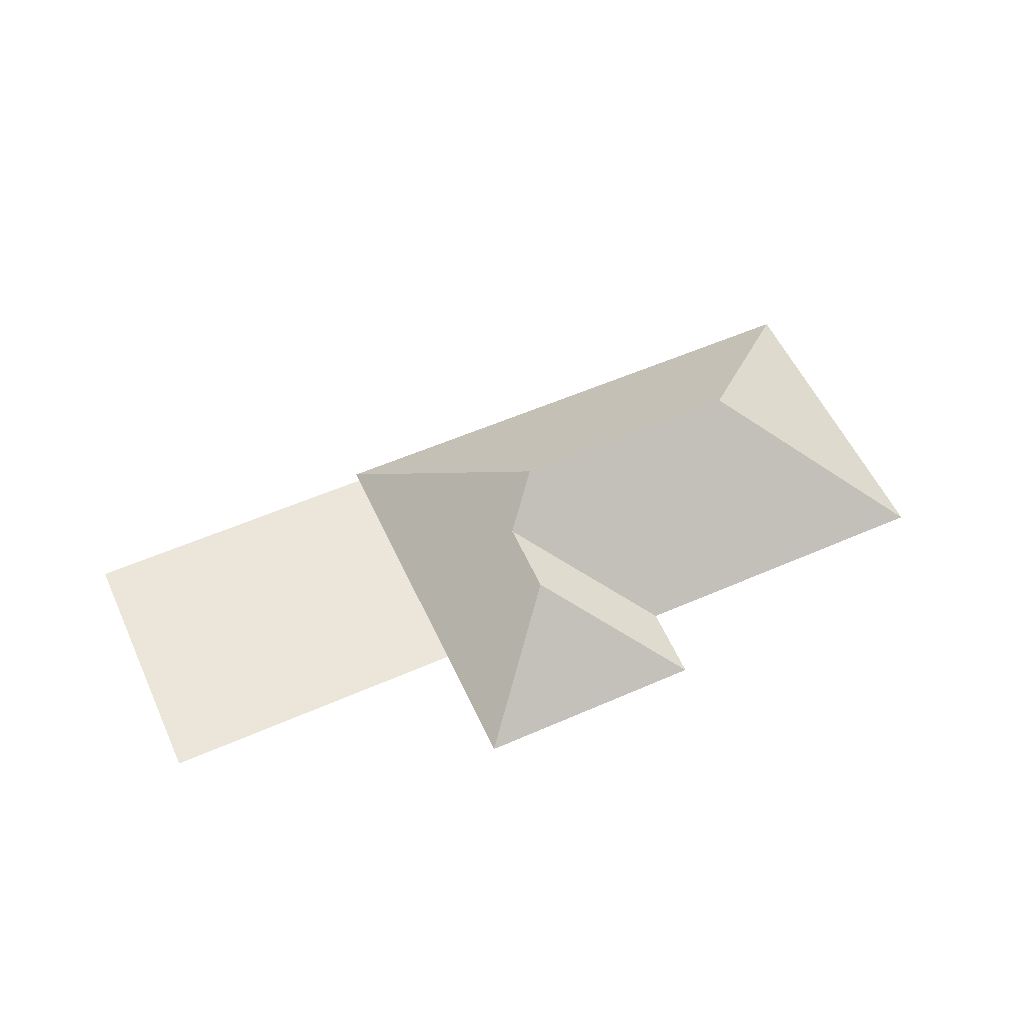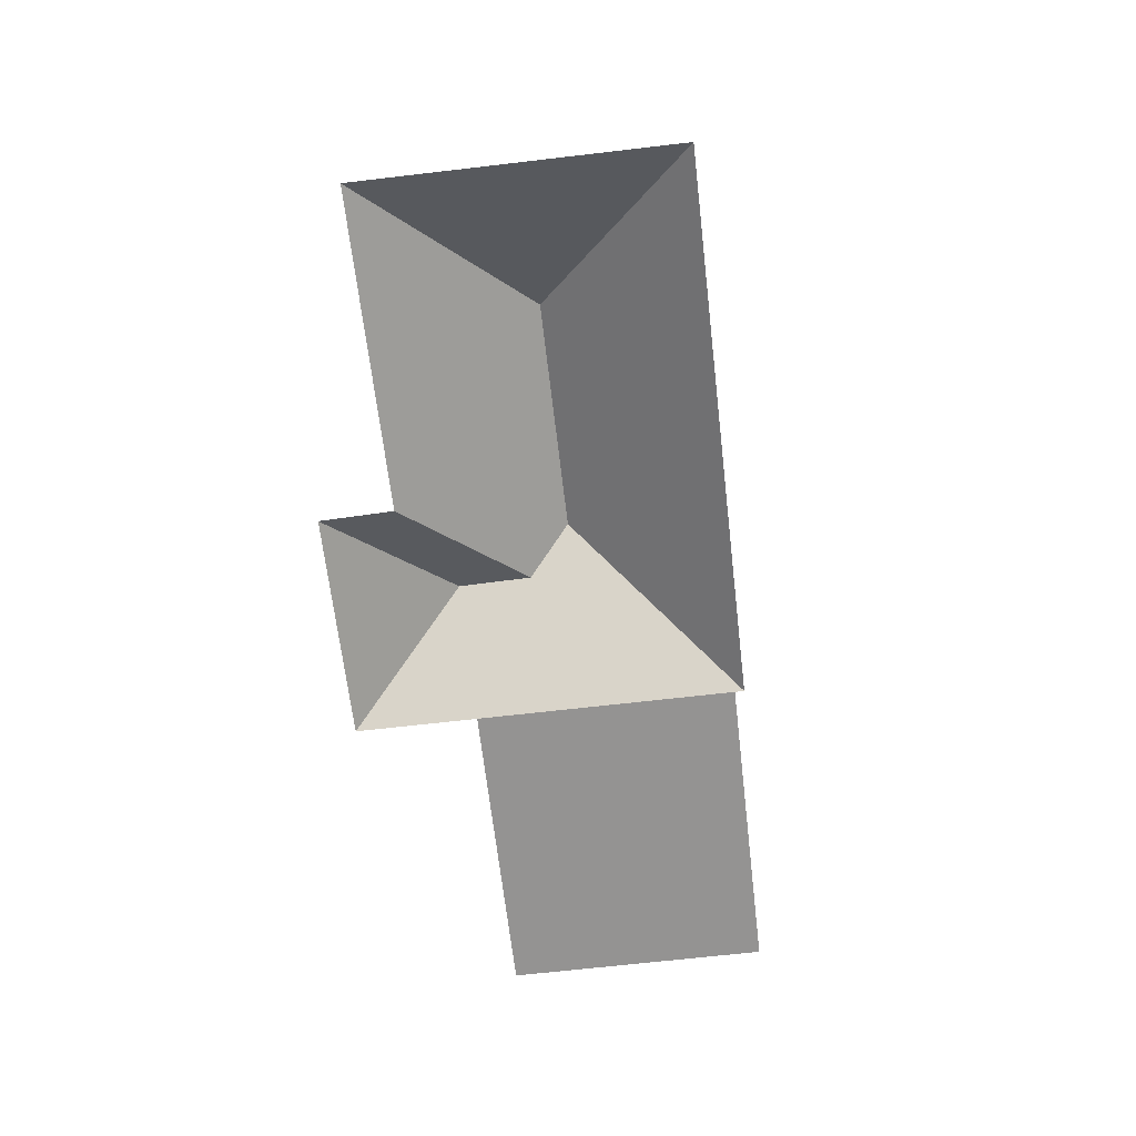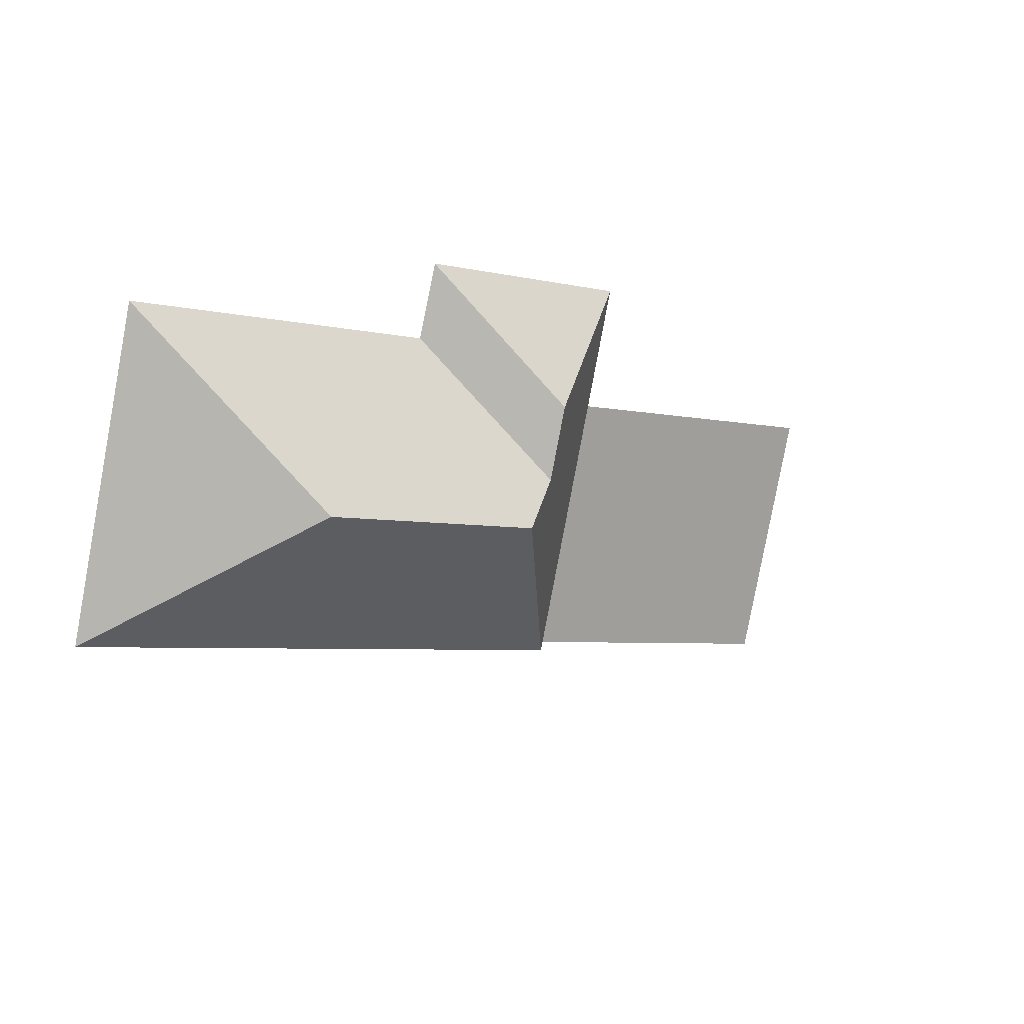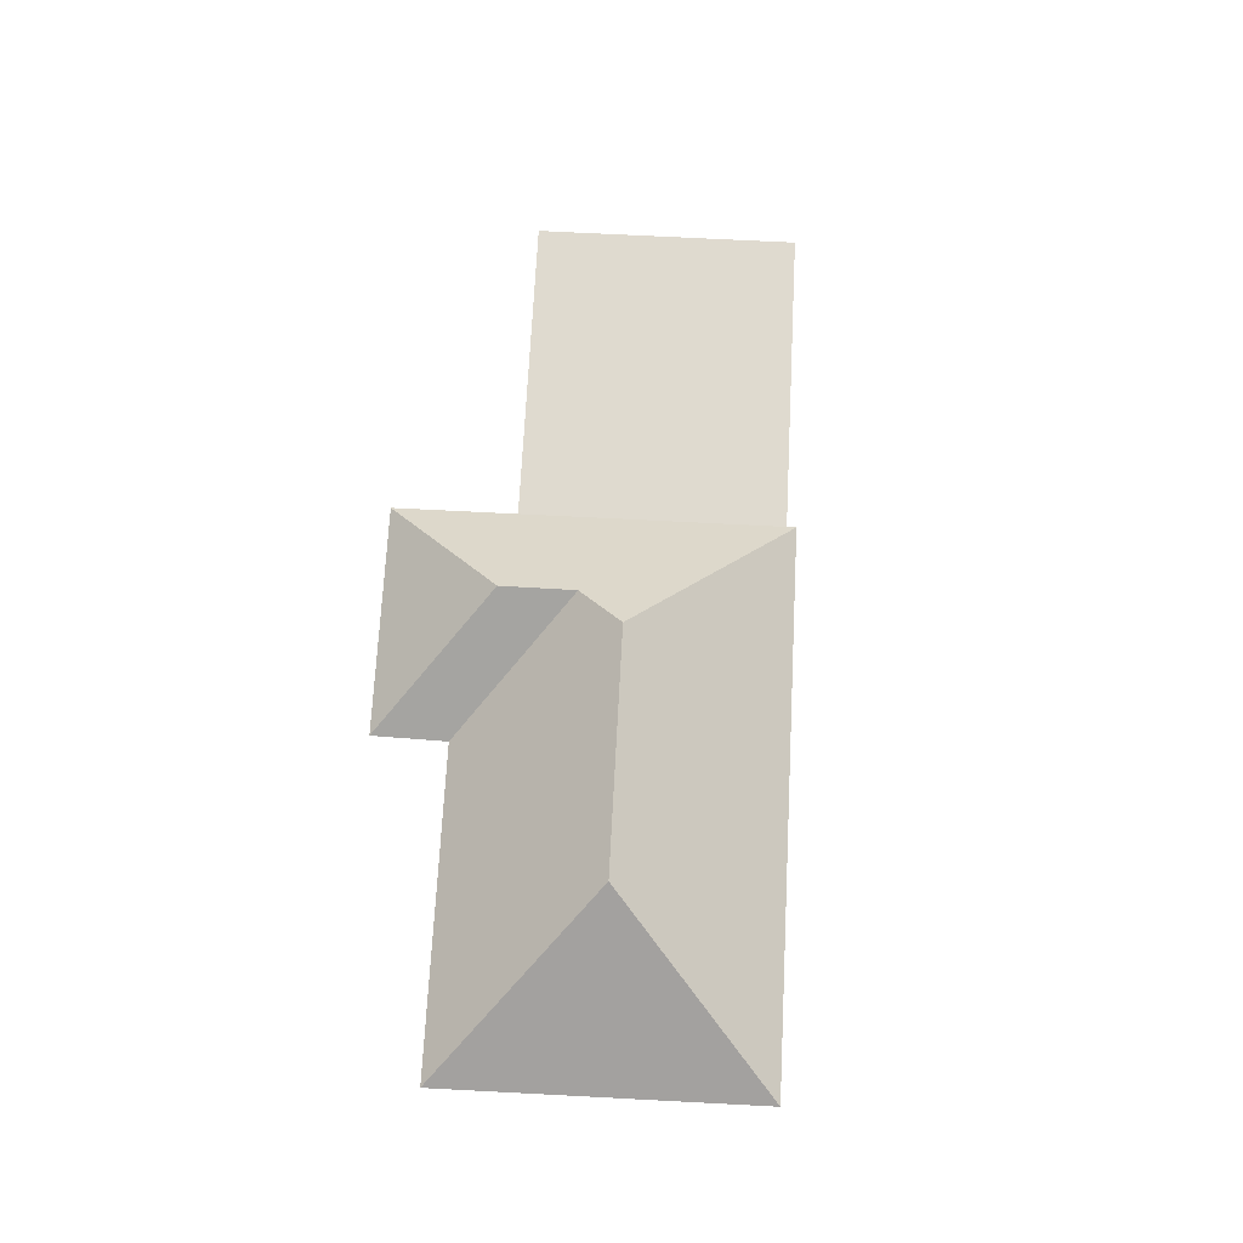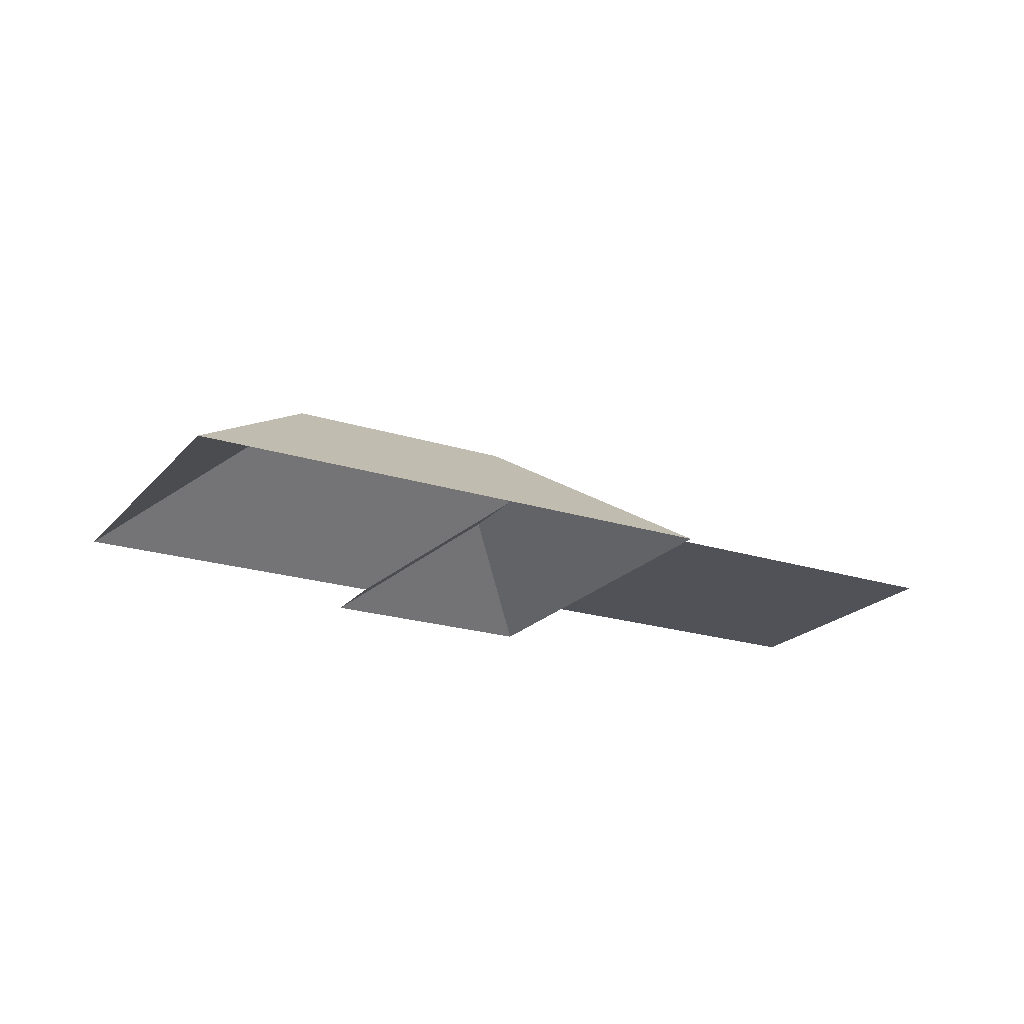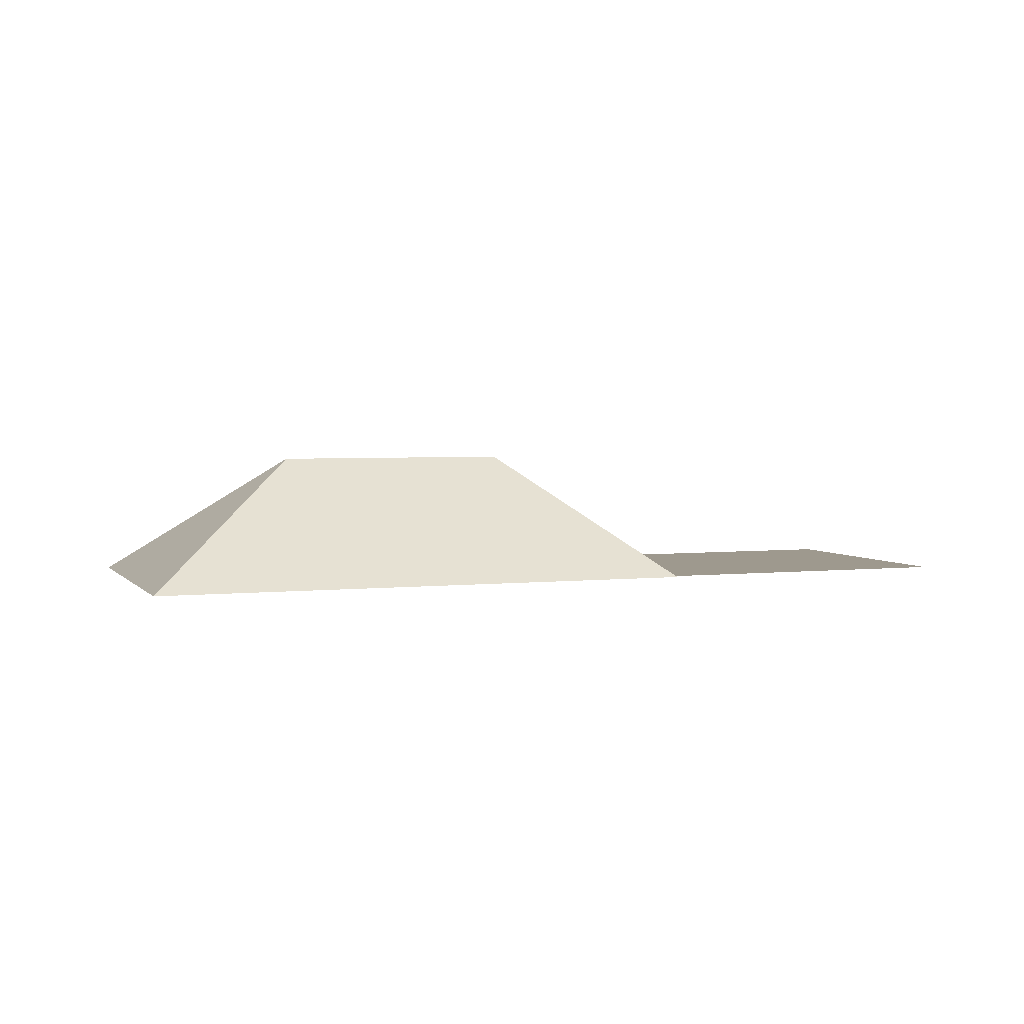
<metadata>
{"format":"obj","ext":"obj","renderer":"f3d","projection":"perspective","resolution":1024,"background":"white","views":[{"elev":56.1,"azim":-37.9,"up":"+Y"},{"elev":-66.8,"azim":83.4,"up":"+Y"},{"elev":17.0,"azim":143.0,"up":"+Z"},{"elev":70.7,"azim":79.7,"up":"+Y"},{"elev":-21.6,"azim":137.4,"up":"+Y"},{"elev":3.5,"azim":146.5,"up":"+Y"}]}
</metadata>
<code>
o CG10_500_043070_0028_roof
v 25.92 75 -152.9
v 59.46 75 -295
v 179.6 75 -45.32
v 195.5 75 -112.9
v 229 75 -255.1
v 230.2 75 -260.2
v 253.4 125.5 -94.75
v 263.4 125.9 -135.2
v 291.2 145 -153.4
v 305.3 75 -15.69
v 315.9 75 -56.19
v 419.4 145 -123.1
v 490.1 75 -14.83
v 531.2 75 -189
v 25.92 0 -152.9
v 59.46 0 -295
v 229 0 -255.1
v 230.2 0 -260.2
v 531.2 0 -189
v 490.1 0 -14.83
v 315.9 0 -56.19
v 305.3 0 -15.69
v 179.6 0 -45.32
v 195.5 0 -112.9
f 4 1 2 5
f 4 3 7 8 9 6 5
f 3 10 7
f 10 11 8 7
f 11 13 12 9 8
f 13 14 12
f 14 6 9 12

</code>
